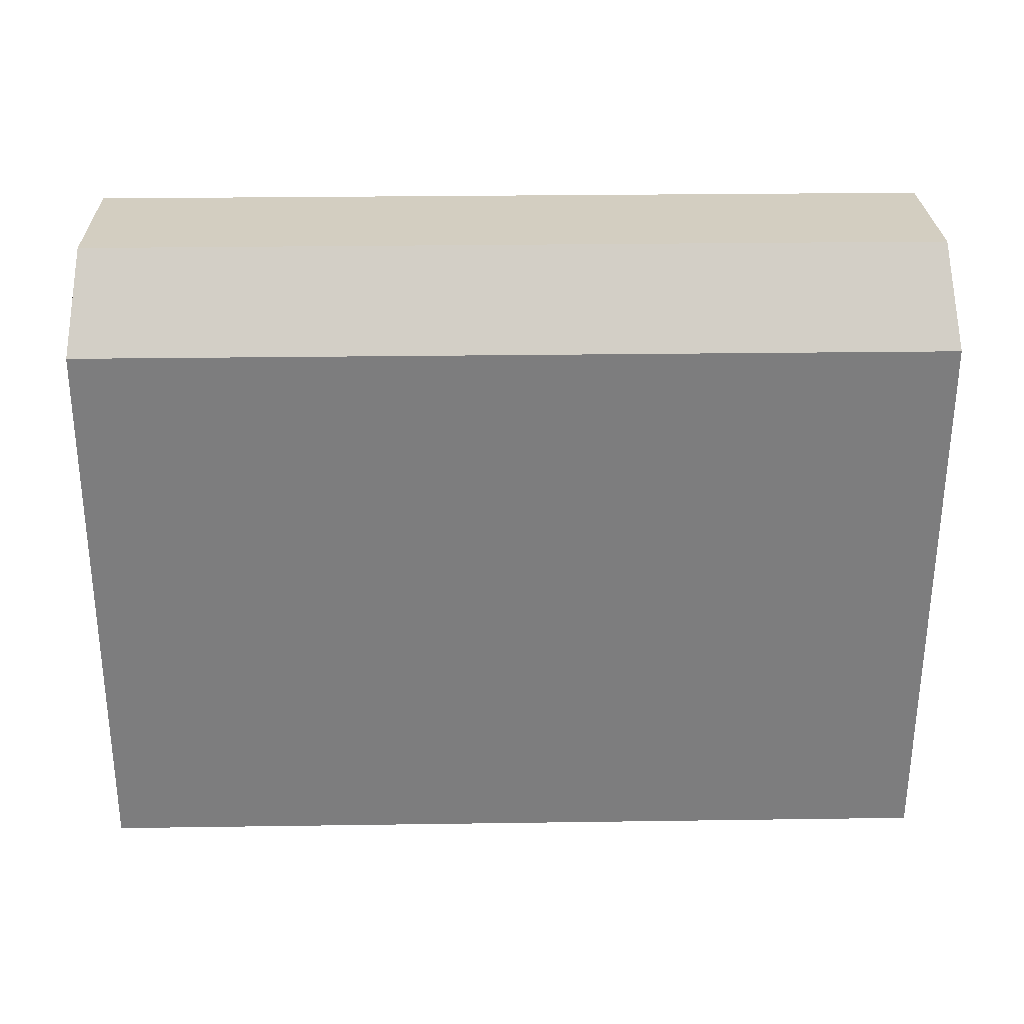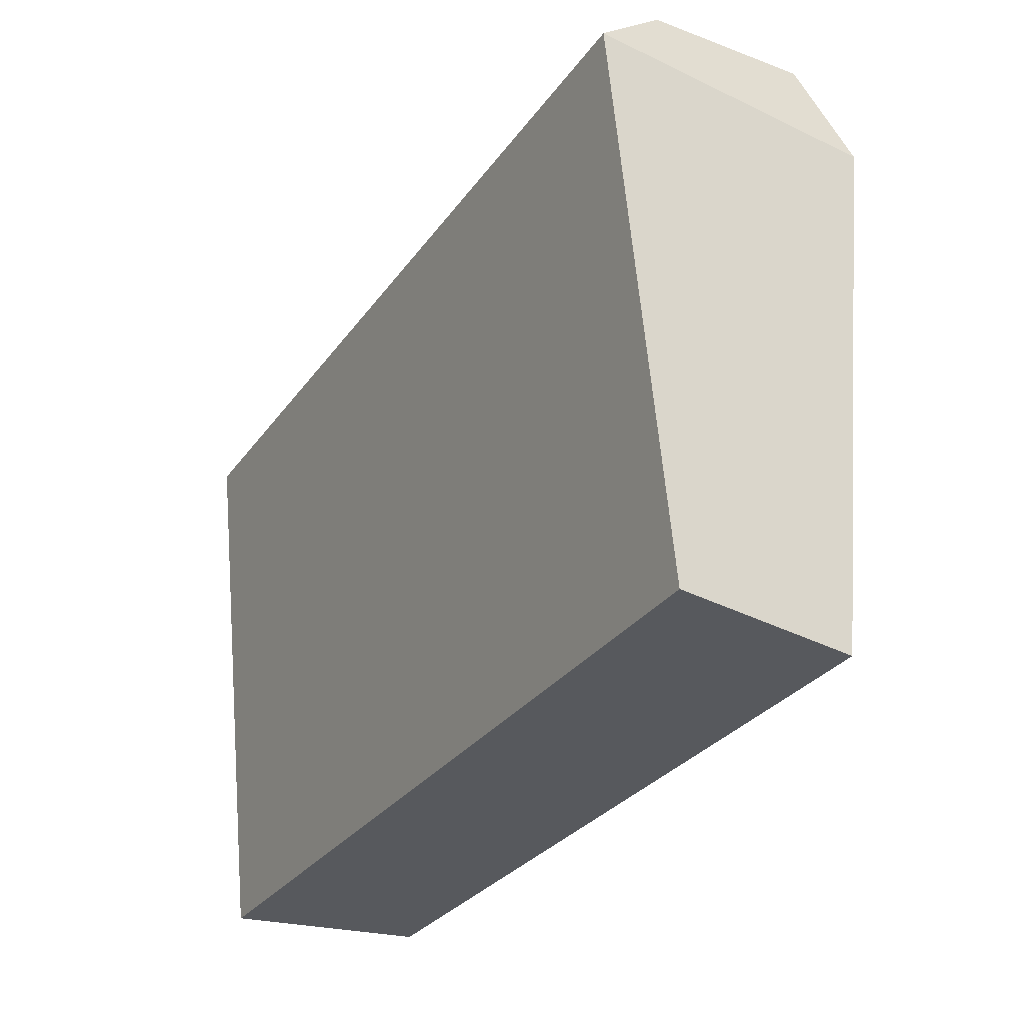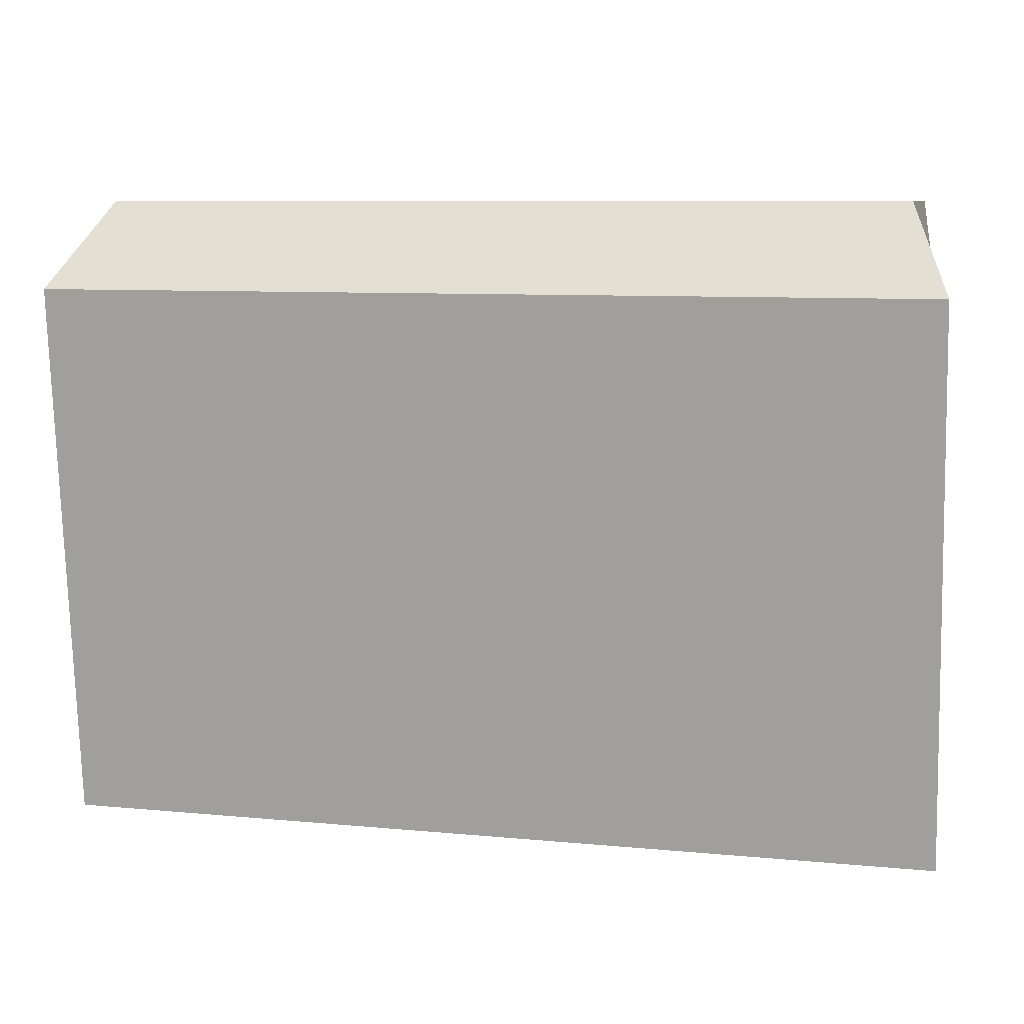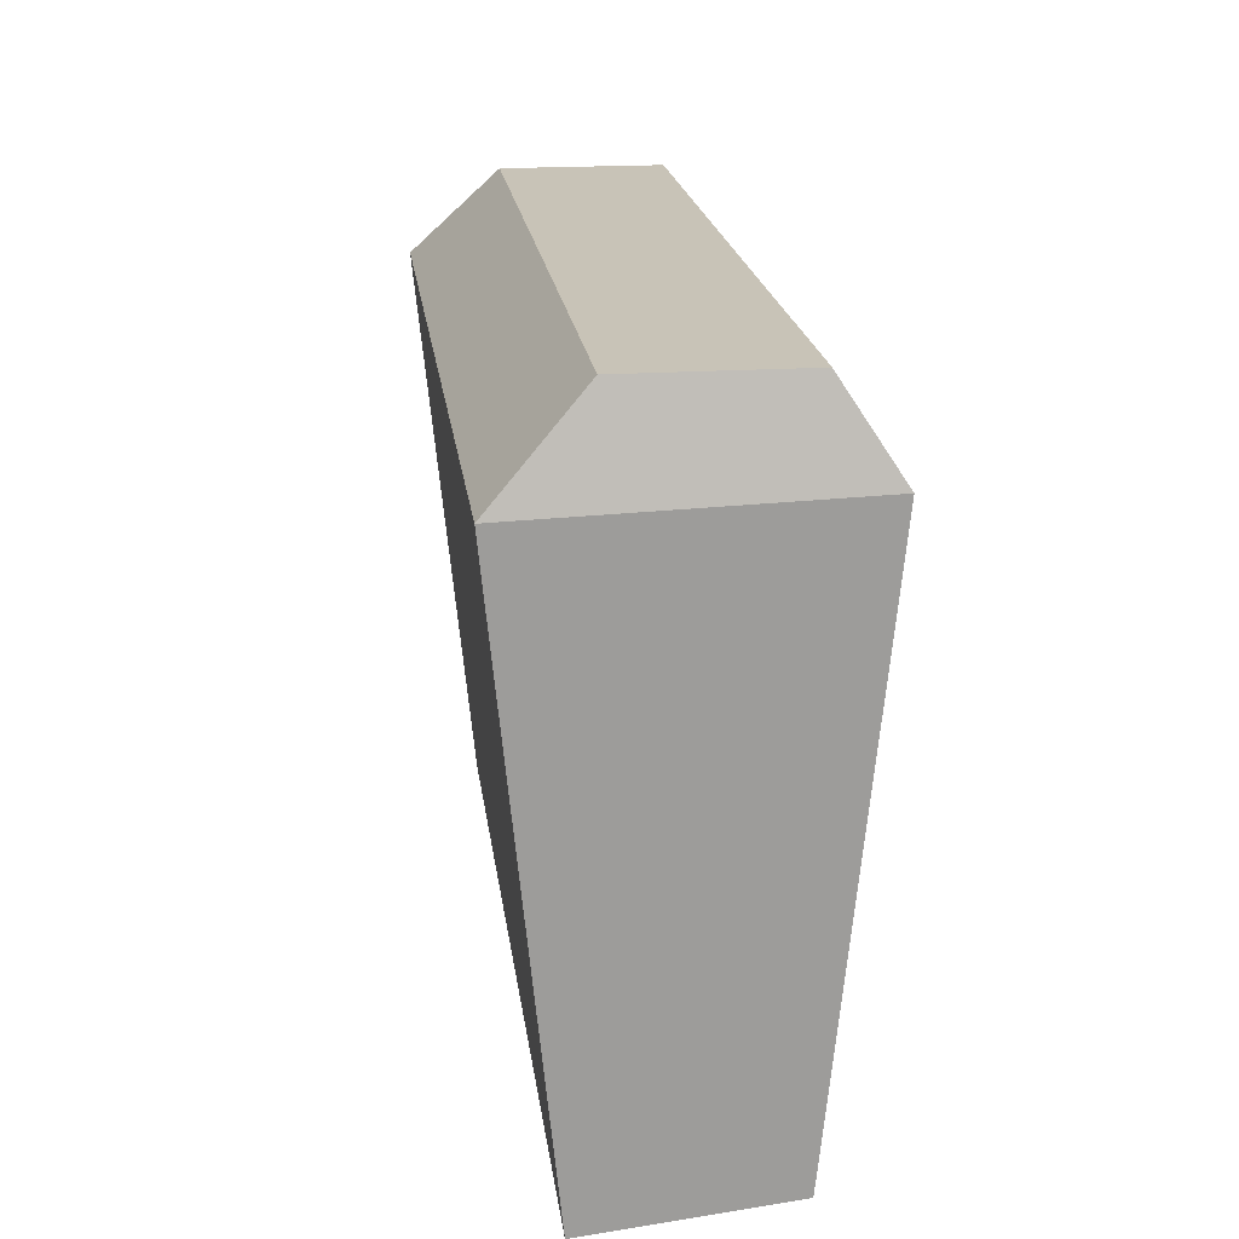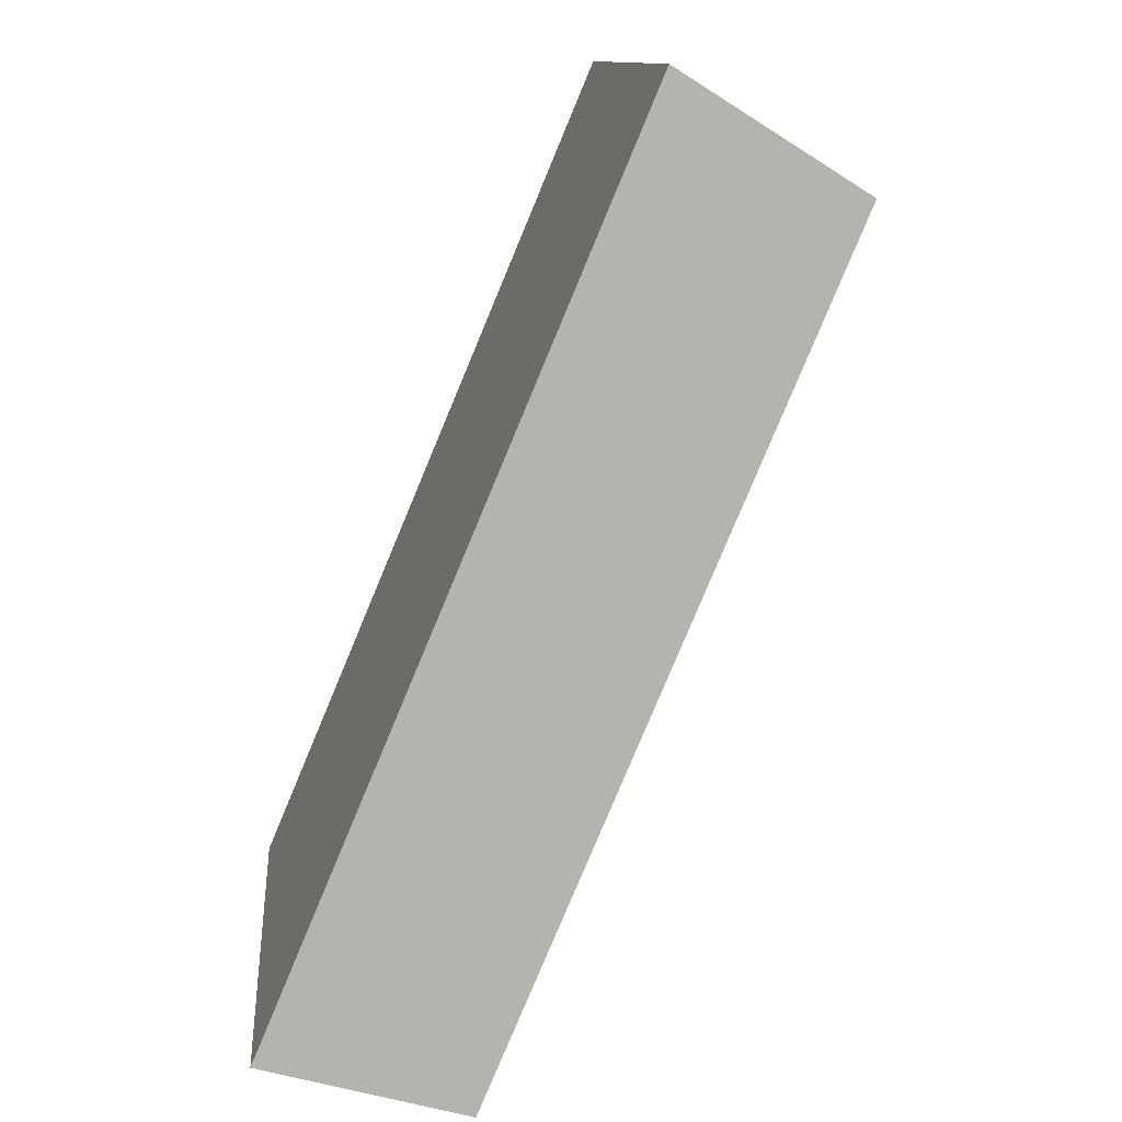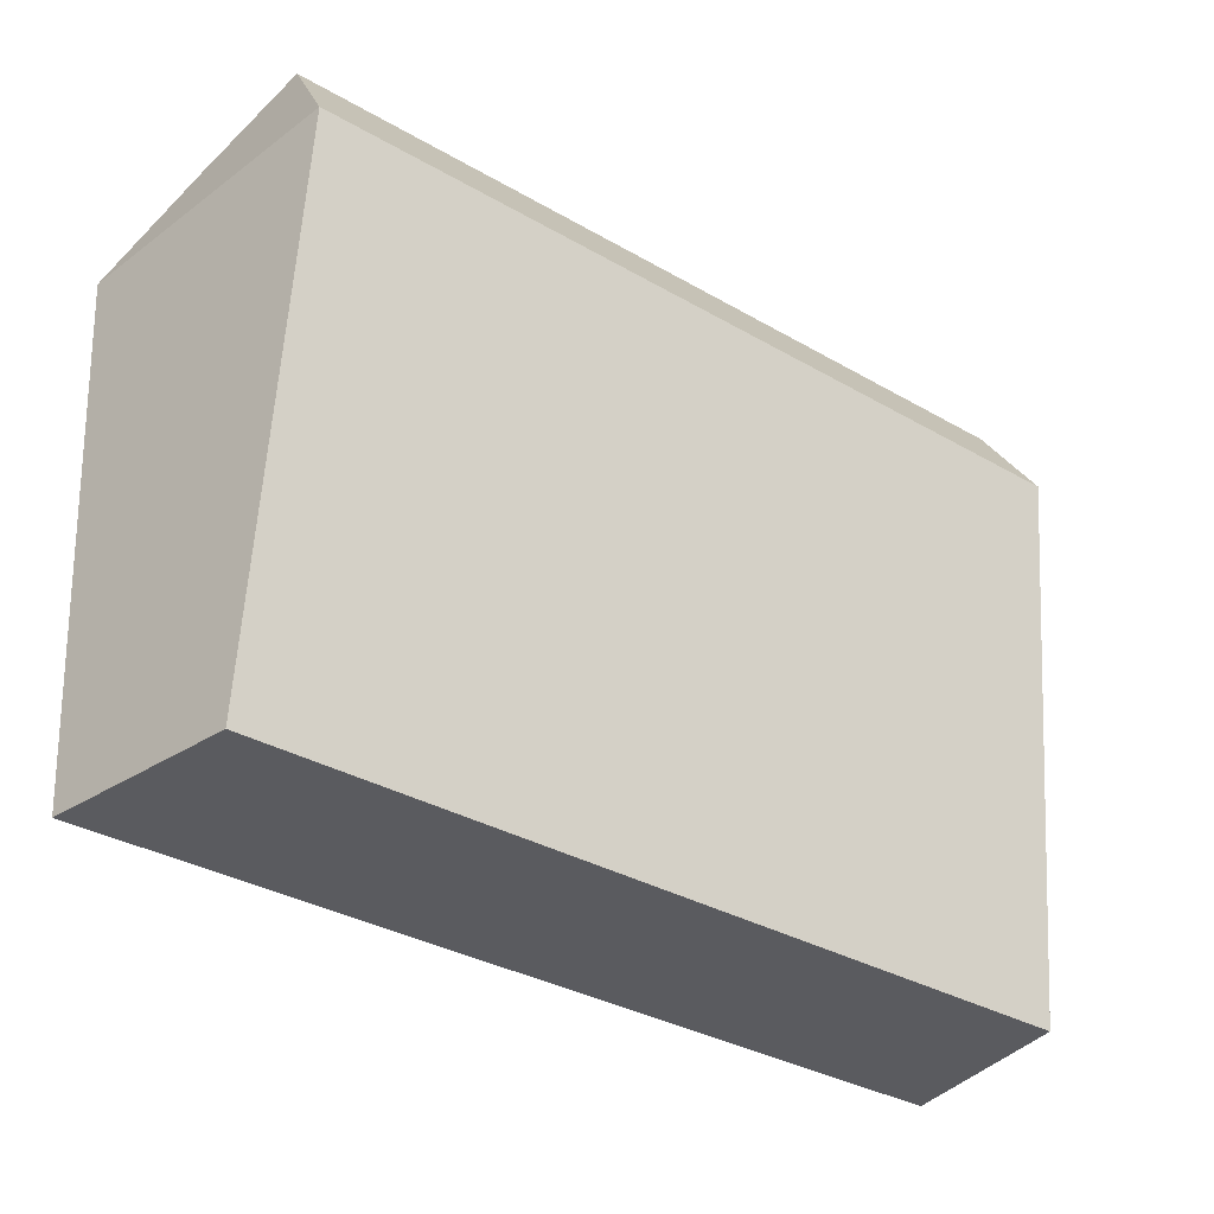
<metadata>
{"format":"obj","ext":"obj","renderer":"f3d","projection":"perspective","resolution":1024,"background":"white","views":[{"elev":25.1,"azim":178.6,"up":"+Z"},{"elev":-29.7,"azim":61.2,"up":"+Z"},{"elev":8.3,"azim":14.8,"up":"+Z"},{"elev":19.6,"azim":82.9,"up":"+Z"},{"elev":-79.9,"azim":67.3,"up":"+Z"},{"elev":-33.2,"azim":141.4,"up":"+Z"}]}
</metadata>
<code>
g default
v -0.0183 0.004228 -0.01408
v 0.0183 0.004205 -0.01408
v -0.01972 -0.004228 -0.01408
v 0.01972 -0.004228 -0.01408
v -0.01972 -0.006692 0.01021
v -0.01791 -0.002887 0.01408
v 0.01791 -0.002887 0.01408
v 0.01972 -0.006692 0.01021
v -0.01791 0.00412 0.01408
v -0.0183 0.006692 0.01021
v 0.01791 0.00412 0.01408
v 0.0183 0.006669 0.01021
g dendy_discete
f 1 2 4 3
f 5 6 9 10
f 6 5 8 7
f 7 8 12 11
f 10 9 11 12
f 3 4 8 5
f 6 7 11 9
f 10 12 2 1
f 2 12 8 4
f 10 1 3 5

</code>
